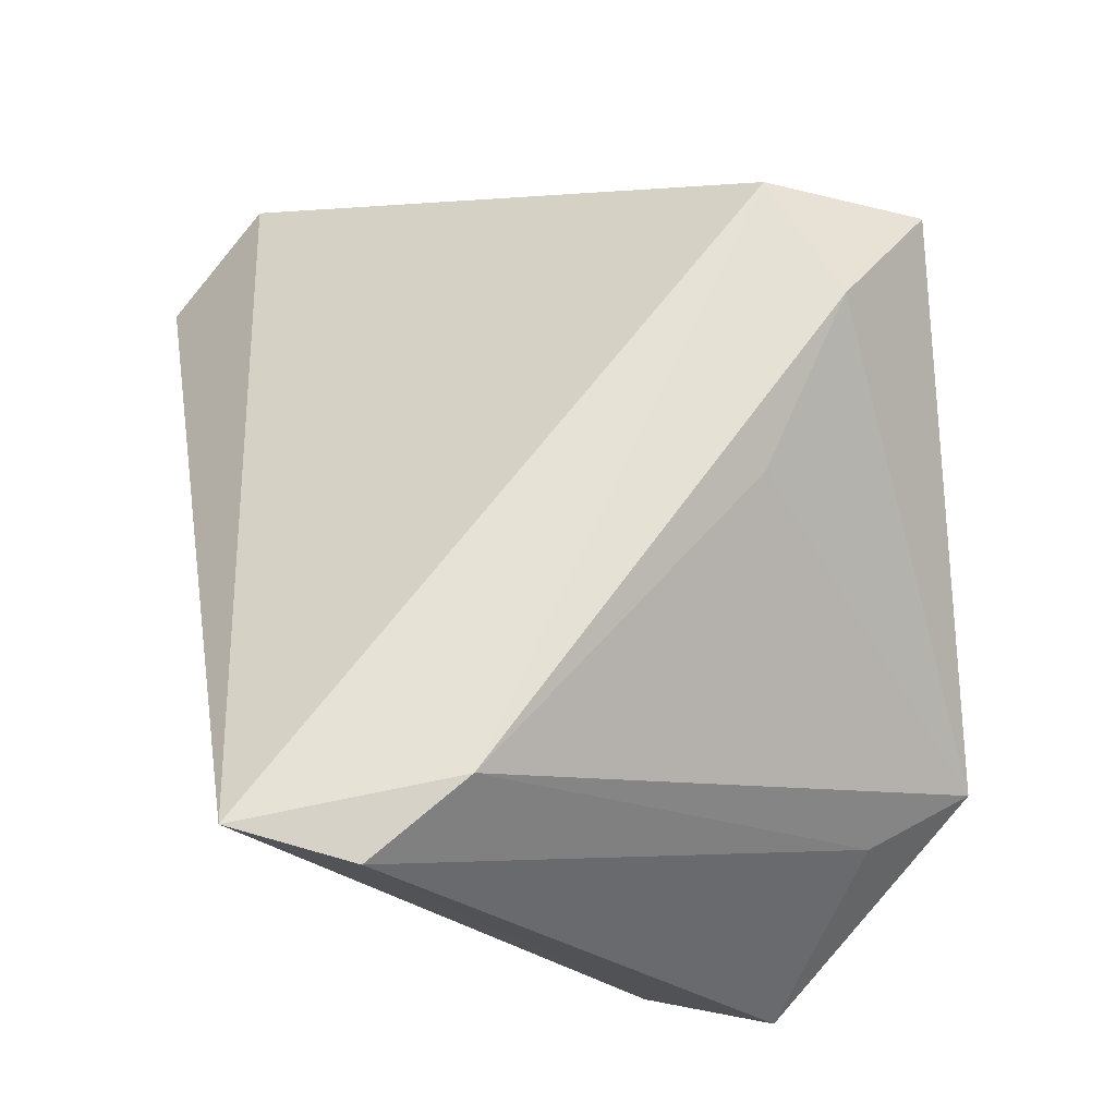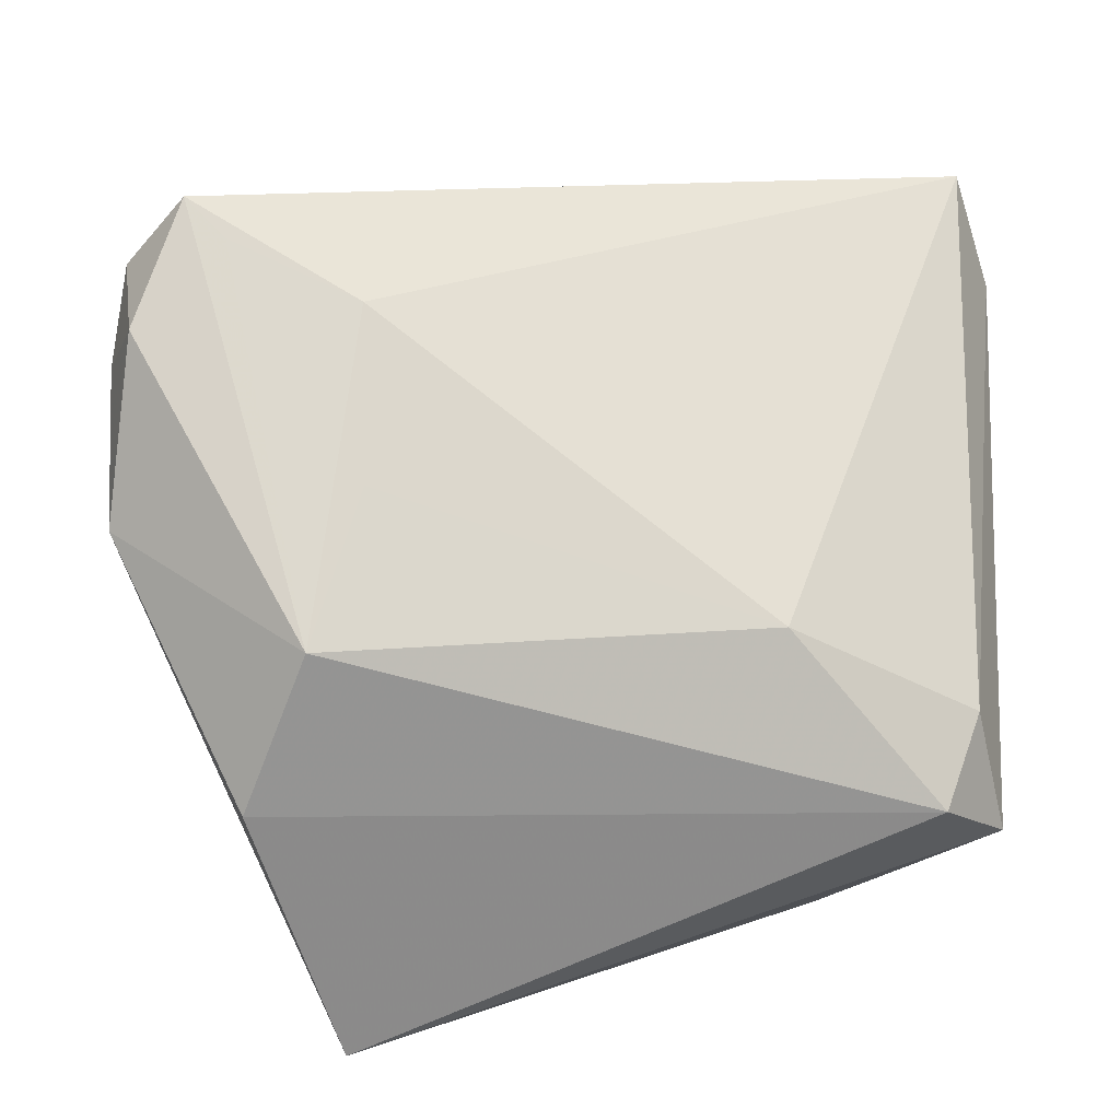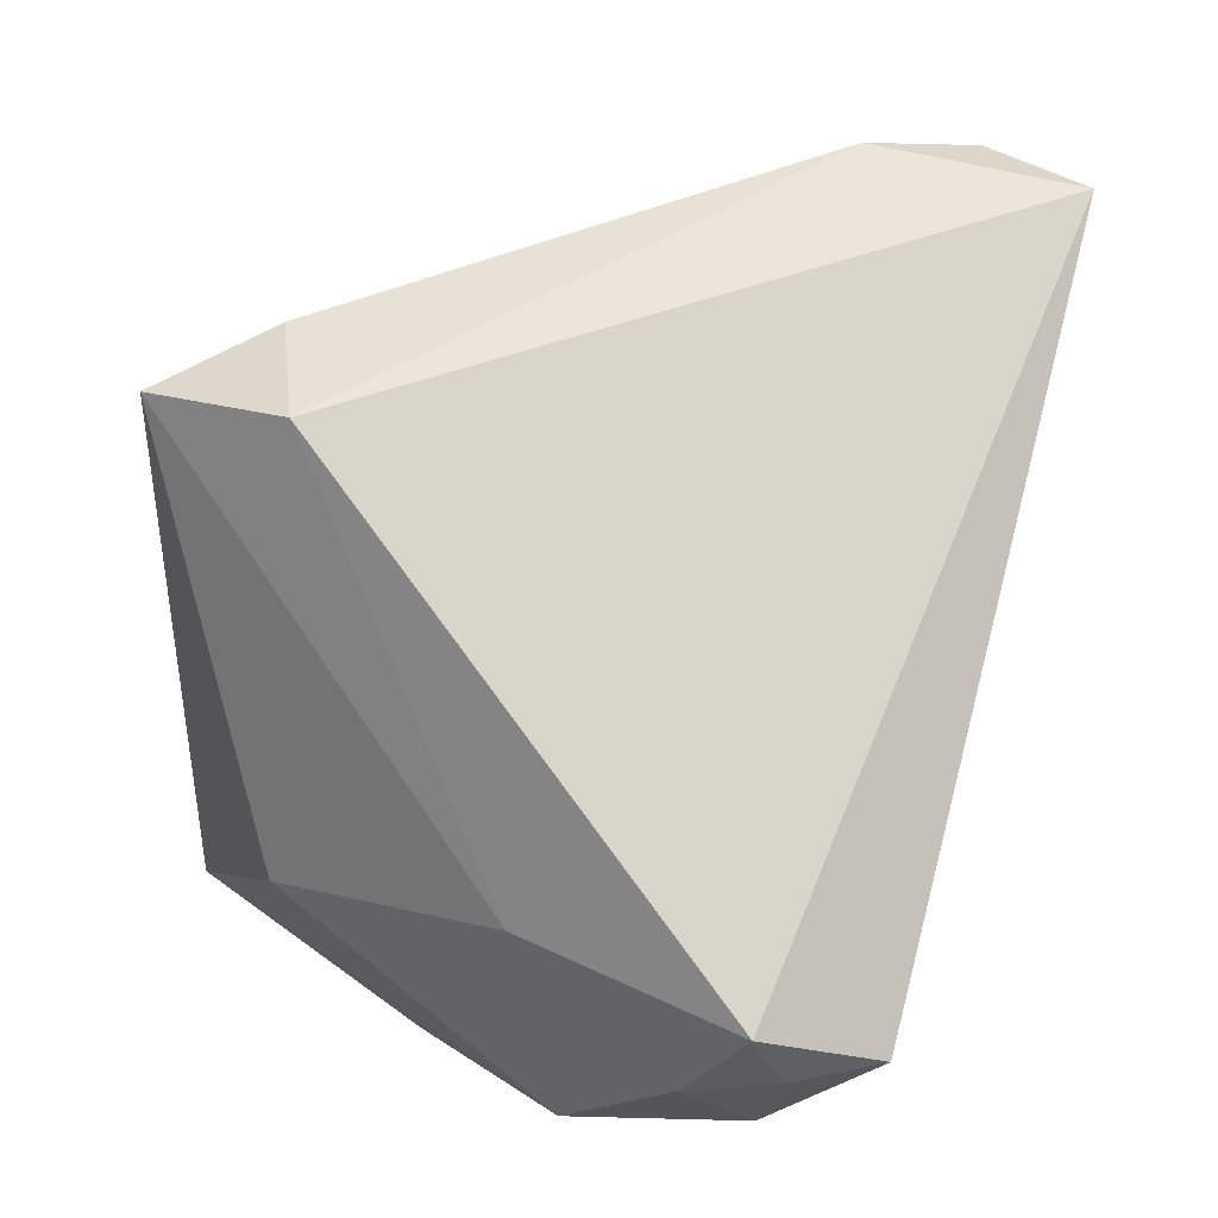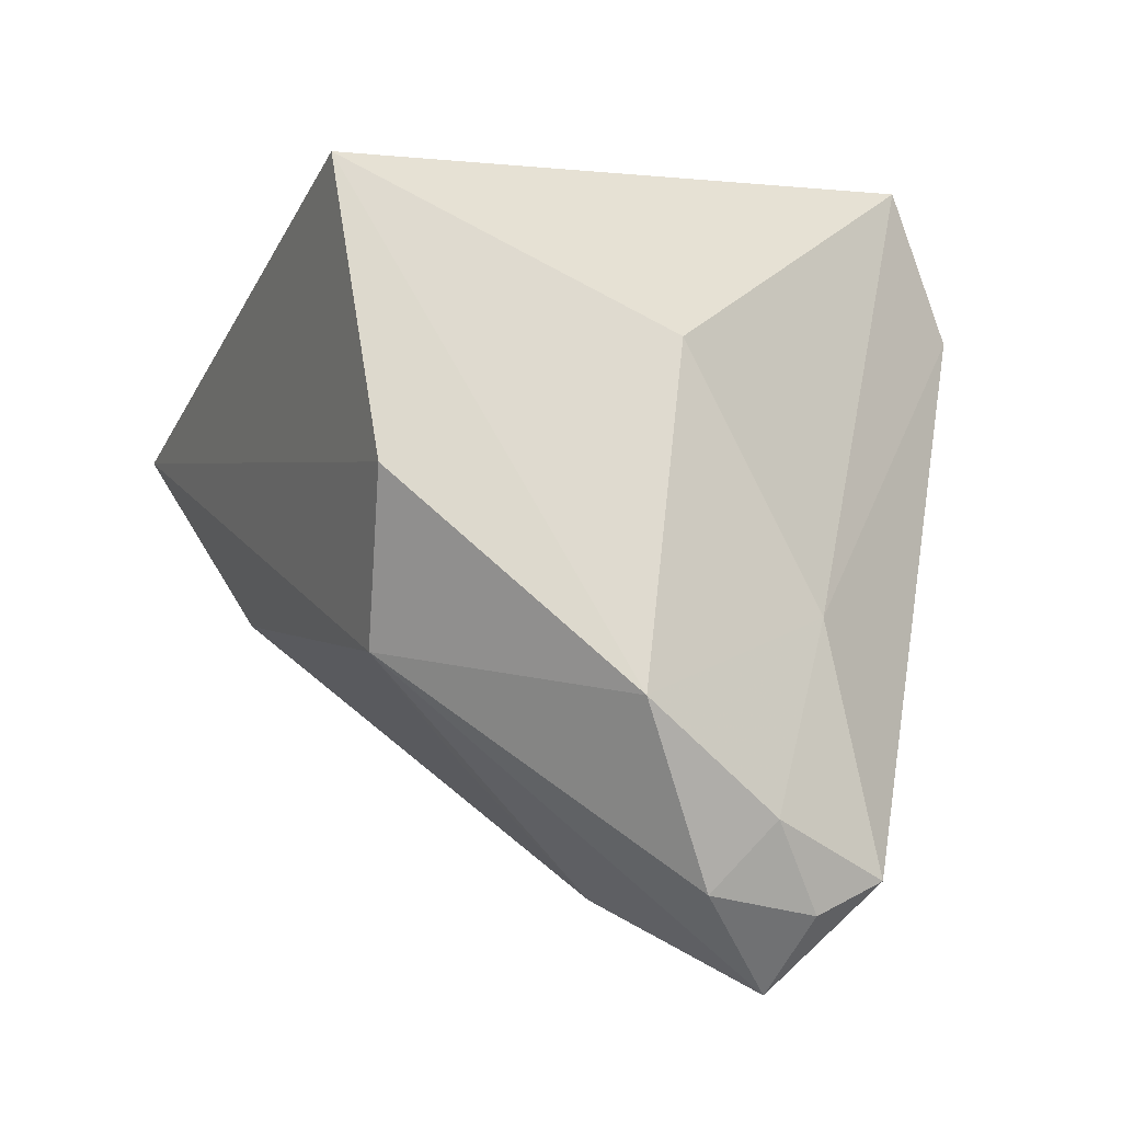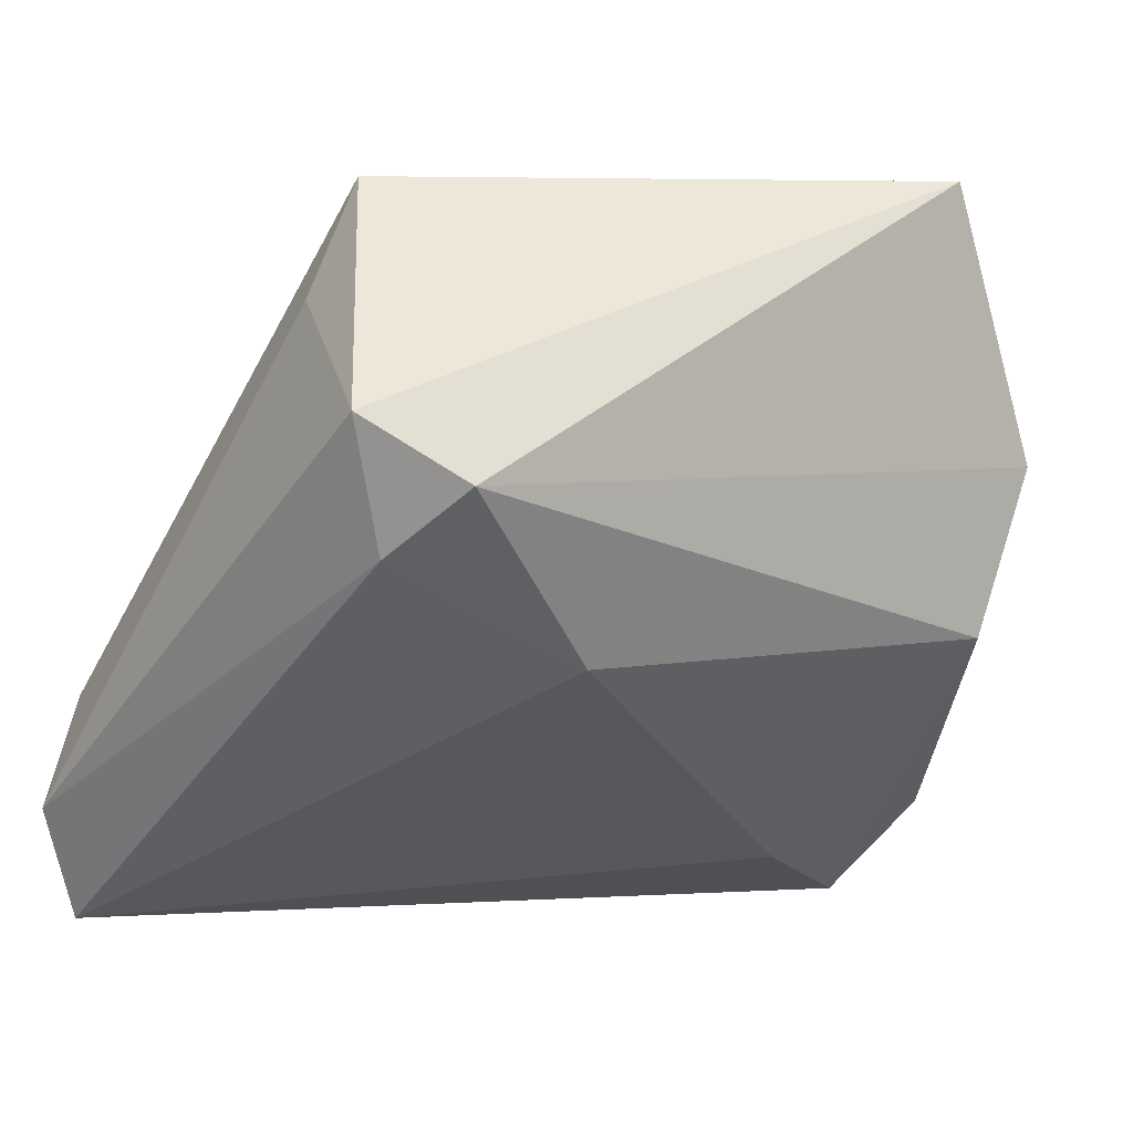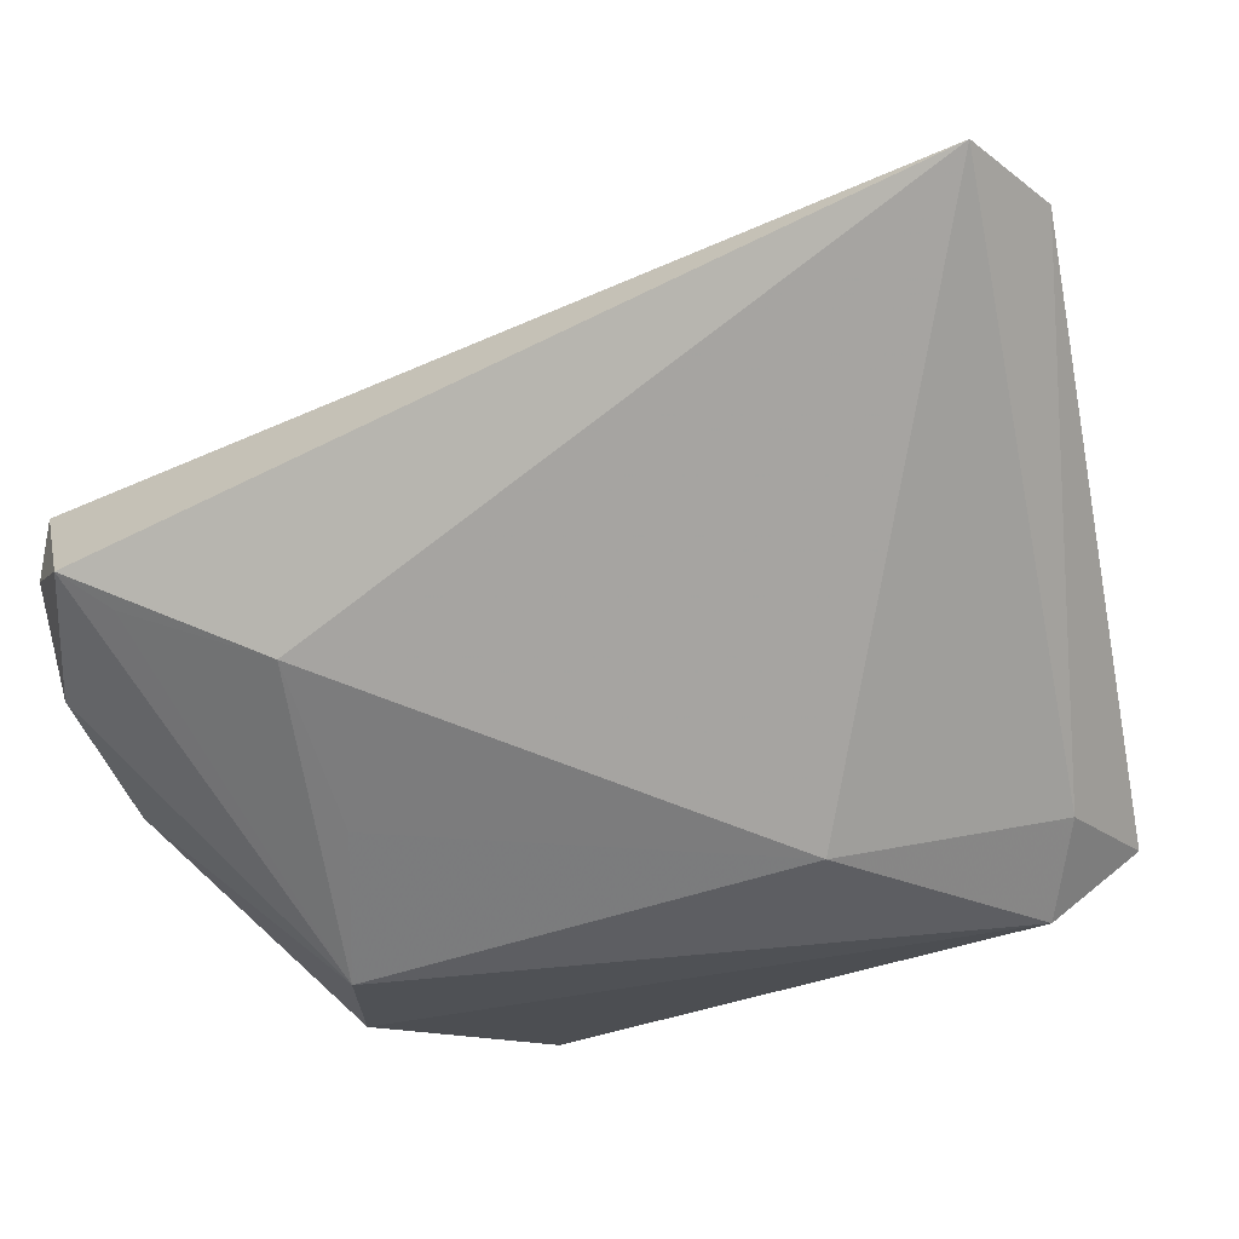
<metadata>
{"format":"obj","ext":"obj","renderer":"f3d","projection":"perspective","resolution":1024,"background":"white","views":[{"elev":57.7,"azim":82.4,"up":"+Z"},{"elev":-62.9,"azim":-3.7,"up":"+Z"},{"elev":49.8,"azim":-71.8,"up":"+Z"},{"elev":2.3,"azim":-121.4,"up":"+Y"},{"elev":3.9,"azim":136.5,"up":"+Y"},{"elev":-14.6,"azim":17.5,"up":"+Z"}]}
</metadata>
<code>
v -0.03761 -0.04215 -0.005138
v -0.02127 -0.02344 -0.02386
v 0.04277 -0.01743 0.03271
v -0.01912 0.02071 0.03999
v 0.03342 0.03729 -0.004437
v -0.04969 -0.03364 0.007296
v -0.02274 -0.03789 -0.01
v 0.03906 0.02487 -0.003016
v -0.04873 -0.03659 -5.249e-05
v 0.003078 0.03773 0.0095
v -0.0317 0.007497 -0.03887
v -0.005326 0.0271 0.0375
v -0.04971 -0.0266 -0.00528
v -0.04371 -0.007951 0.00441
v -0.04682 -0.03383 -0.01149
v 0.04953 -0.02888 0.02994
v 0.04953 0.01404 -0.02317
v -0.03761 0.01977 -0.008293
v 0.02304 -0.01153 -0.02685
v -0.02041 0.03773 -0.03807
v 0.04148 0.007112 -0.03115
v 0.04443 -0.04177 0.03167
v -0.04797 -0.01422 -0.0193
v 0.0121 0.01593 0.03213
v 0.0452 -6e-07 -0.02194
v -0.02582 -0.01091 -0.03691
v -0.01597 0.03773 0.03497
v -0.04238 -0.04527 -0.001805
f 18 20 23
f 27 20 18
f 10 20 27
f 27 5 10
f 10 5 20
f 20 5 17
f 17 21 20
f 27 18 14
f 14 13 6
f 14 18 23
f 23 13 14
f 24 3 5
f 27 14 4
f 4 14 6
f 20 21 11
f 21 26 11
f 23 20 11
f 11 26 23
f 22 4 6
f 16 3 22
f 3 4 22
f 16 17 8
f 8 17 5
f 8 3 16
f 5 3 8
f 28 22 6
f 27 4 12
f 12 4 3
f 3 24 12
f 12 5 27
f 12 24 5
f 6 13 9
f 9 28 6
f 22 28 7
f 15 13 23
f 15 9 13
f 28 9 15
f 23 26 15
f 26 28 15
f 19 26 21
f 22 7 19
f 1 28 26
f 26 7 1
f 1 7 28
f 2 7 26
f 26 19 2
f 2 19 7
f 25 19 21
f 22 19 25
f 21 17 25
f 25 17 16
f 16 22 25

</code>
